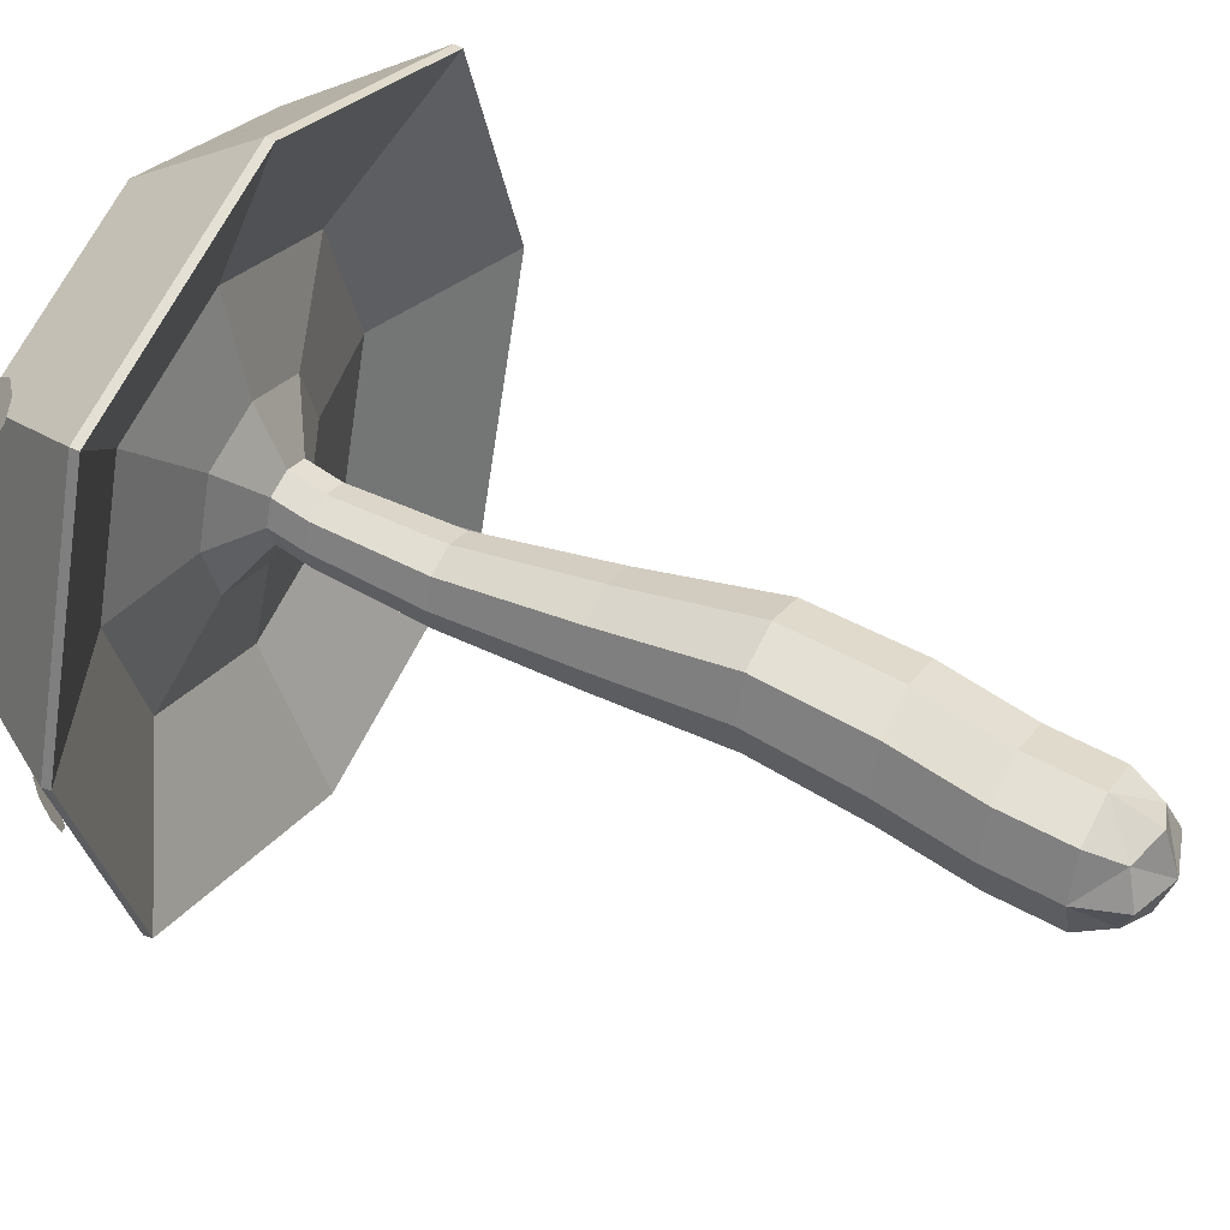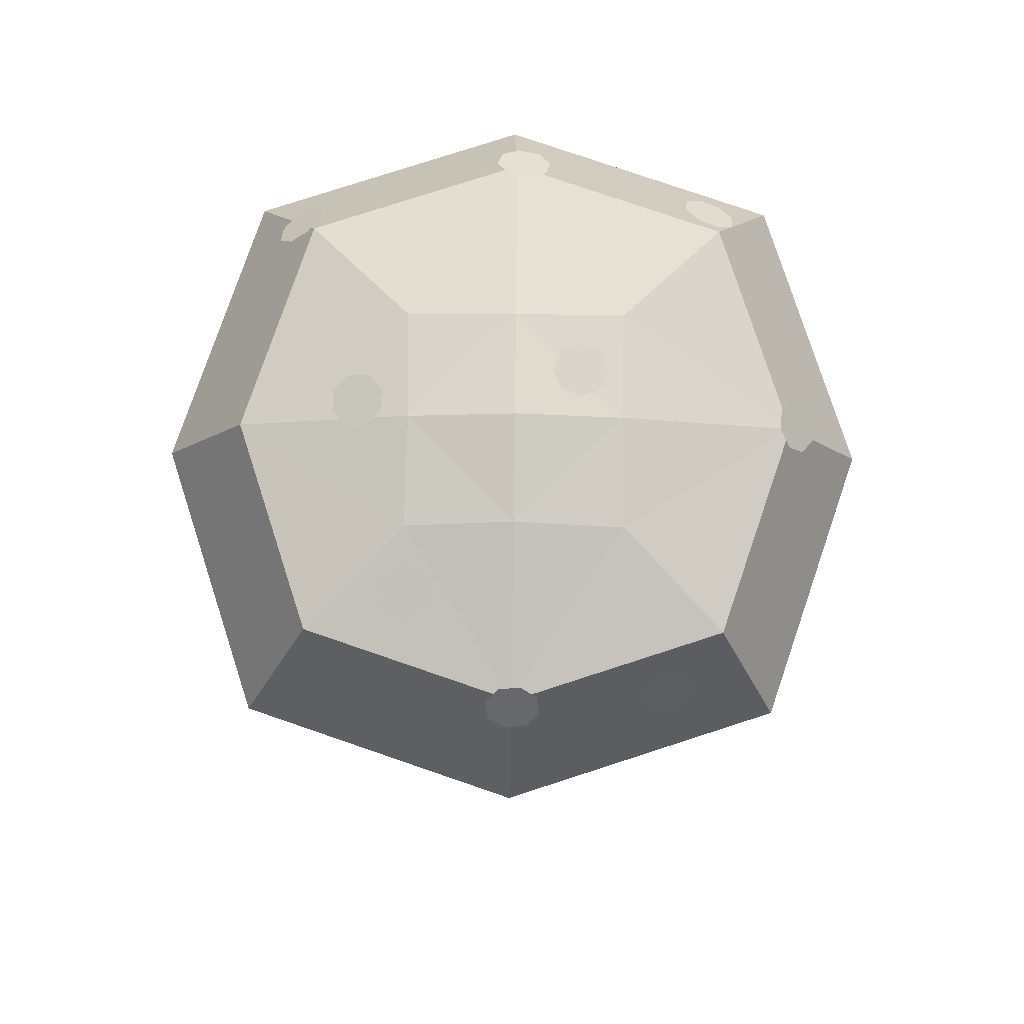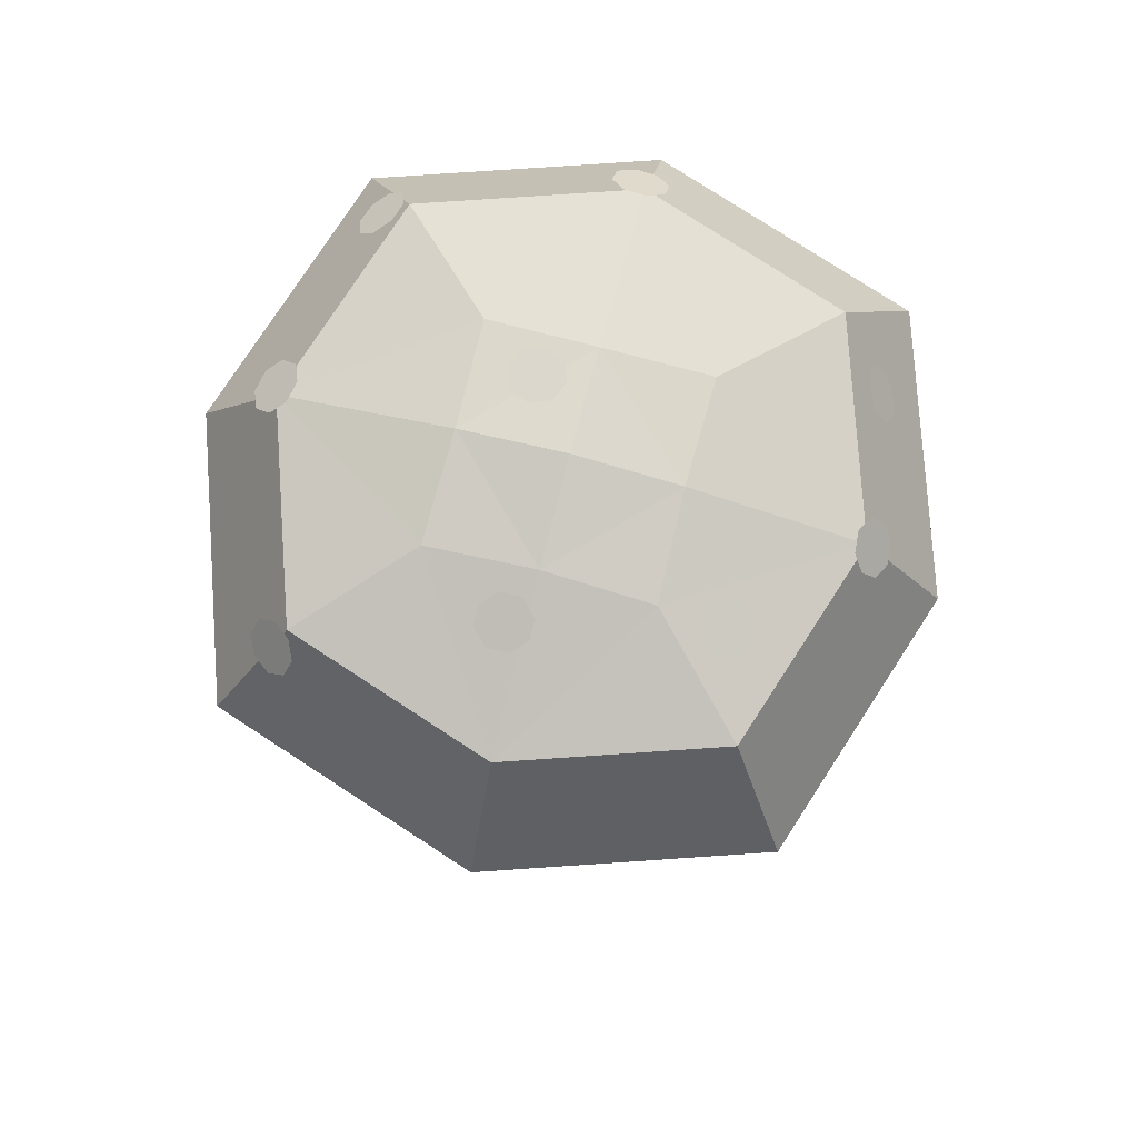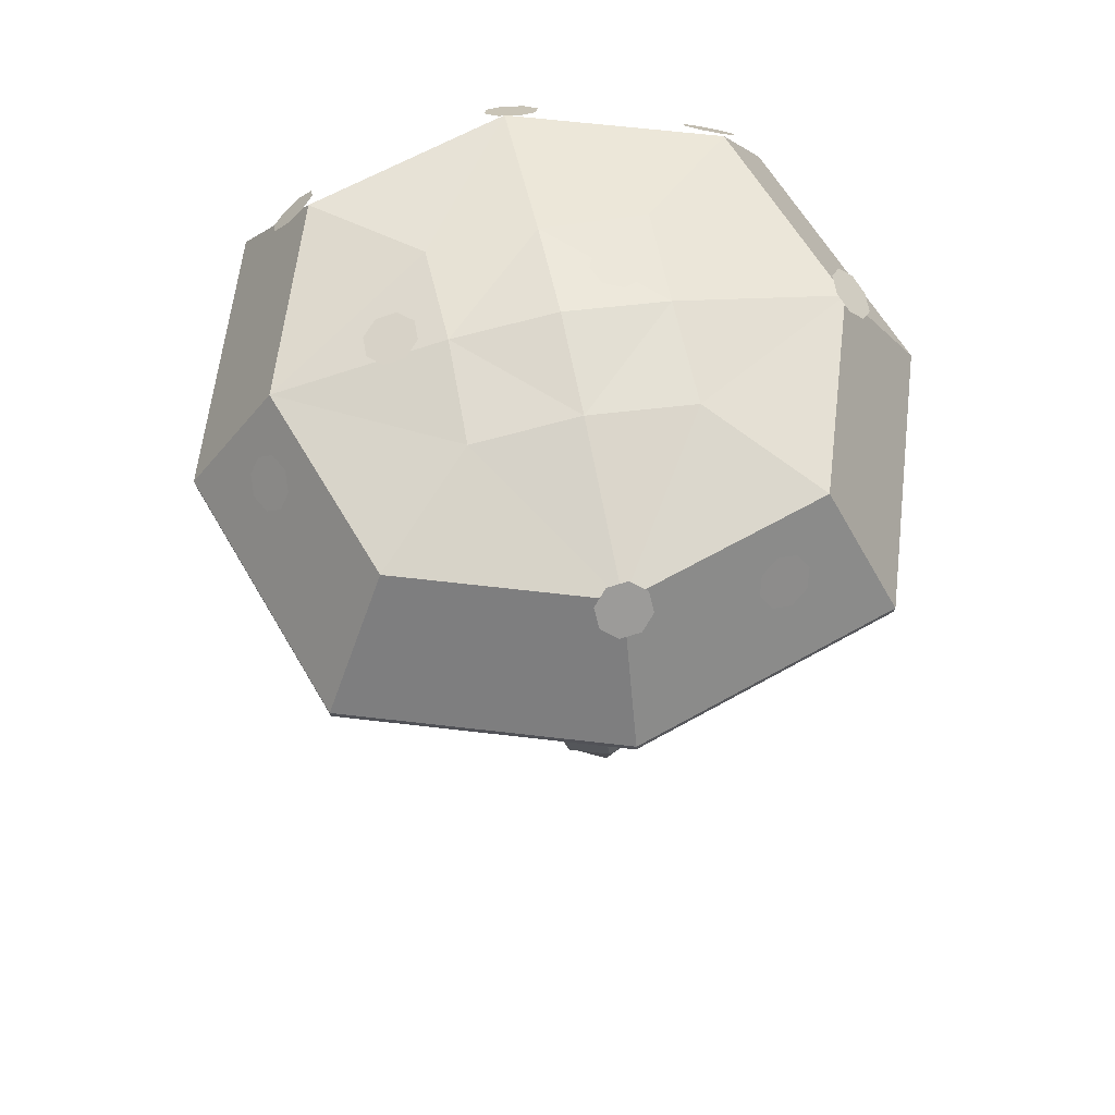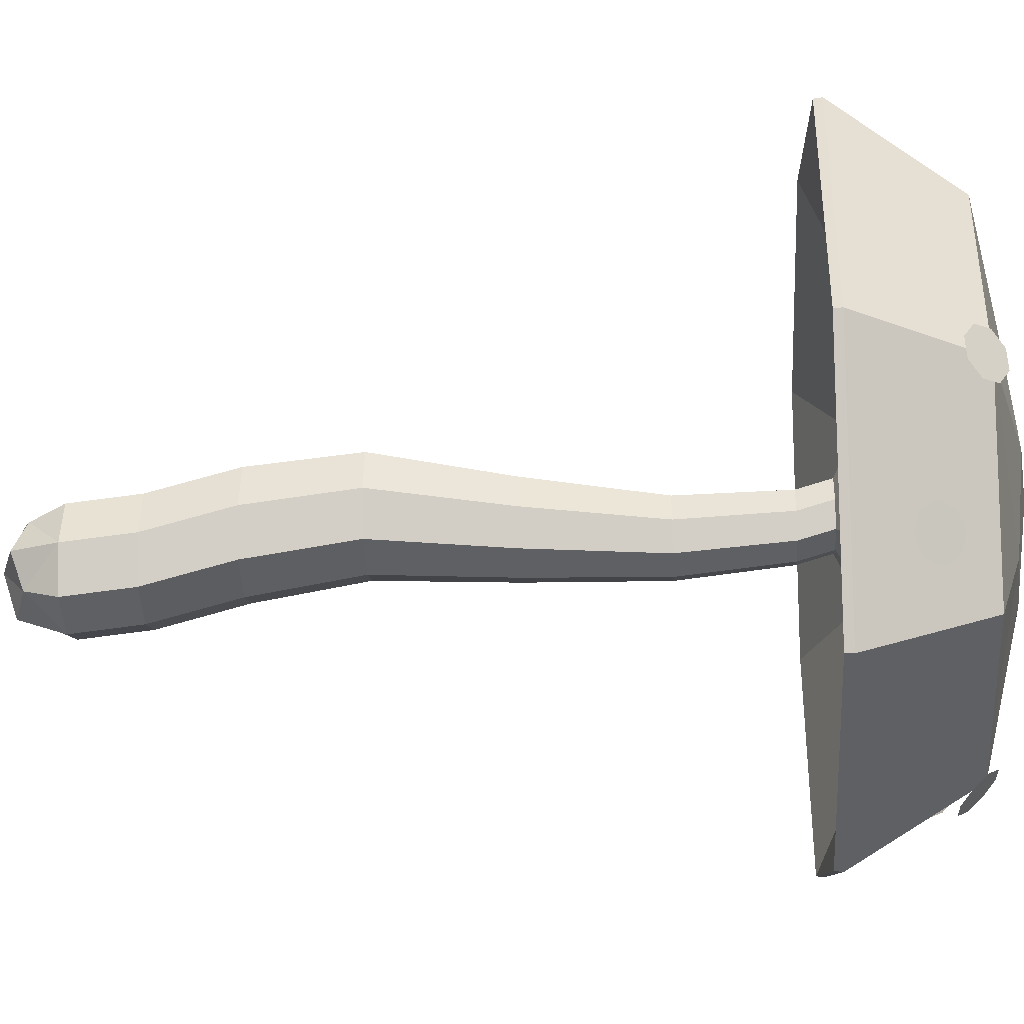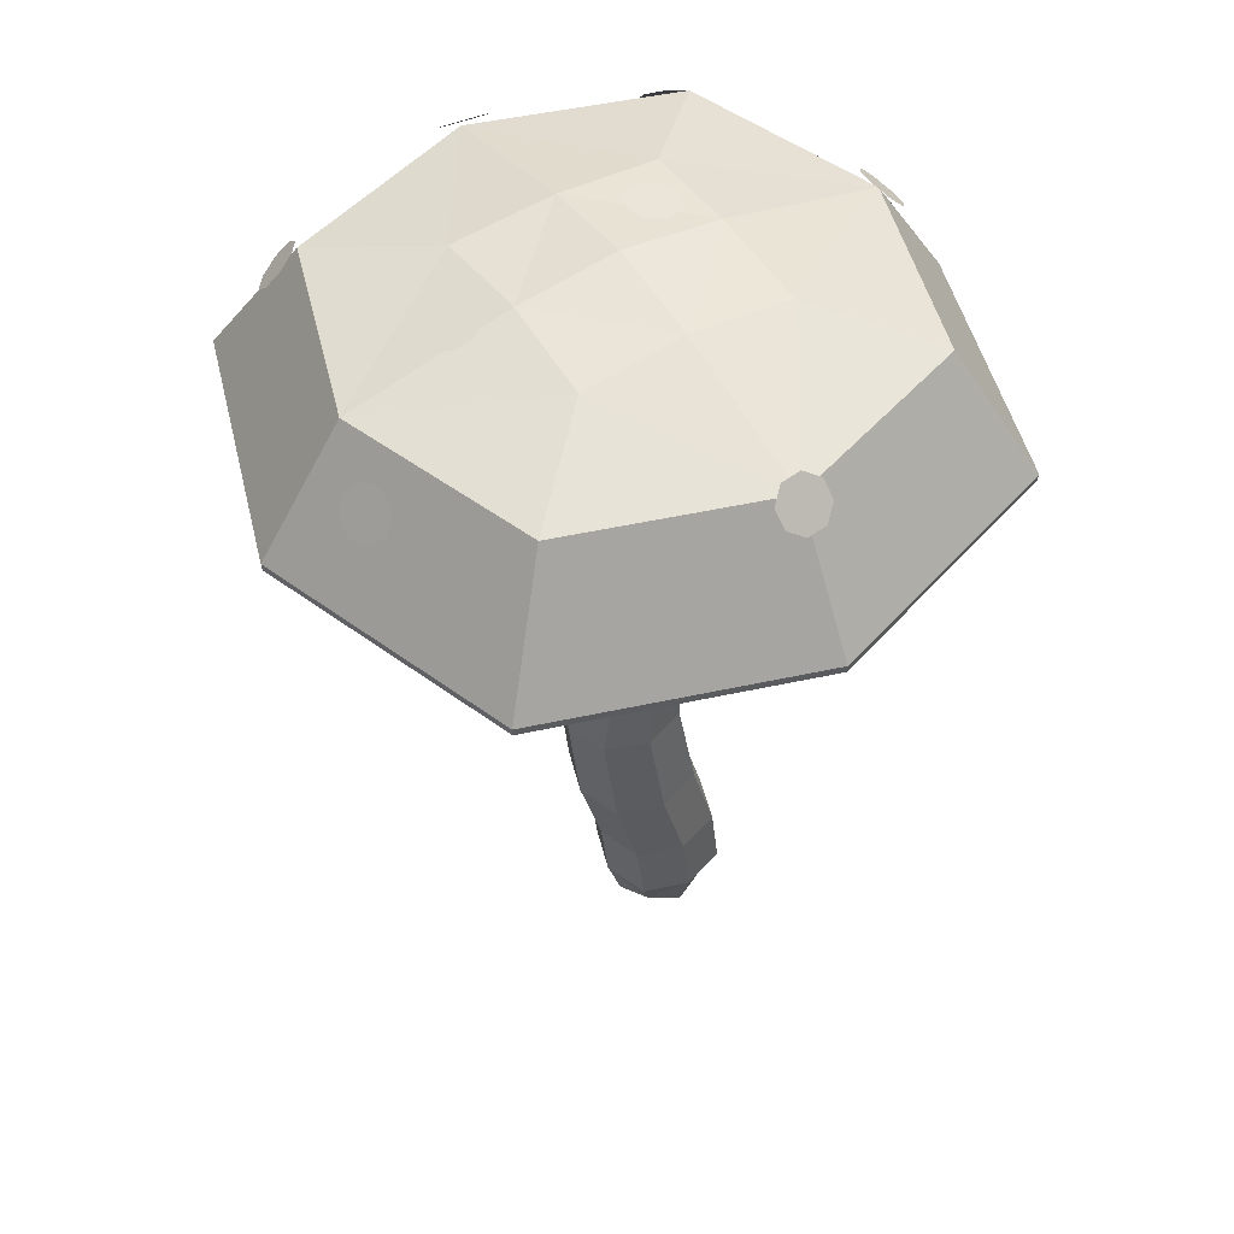
<metadata>
{"format":"obj","ext":"obj","renderer":"f3d","projection":"perspective","resolution":1024,"background":"white","views":[{"elev":45.4,"azim":-61.8,"up":"+Z"},{"elev":78.3,"azim":90.5,"up":"+Y"},{"elev":78.0,"azim":14.6,"up":"+Y"},{"elev":61.8,"azim":78.4,"up":"+Y"},{"elev":-26.6,"azim":93.0,"up":"+Z"},{"elev":49.2,"azim":57.9,"up":"+Y"}]}
</metadata>
<code>
o Cube.002_Cube.004
v -0.3453 0.274 -0.05468
v 0 0.274 -0.4
v 0.3453 0.274 -0.05468
v 0 0.274 0.2906
v 0 -0.07133 -0.05468
v 0.3453 1.162 0.1285
v 0.2674 2.551 0.1252
v -0.3453 1.162 0.1285
v 0 1.162 0.4738
v 0 1.162 -0.2168
v 0 4.132 0.3512
v -0.2674 2.551 0.1252
v 0 2.551 0.3926
v 0 2.551 -0.1422
v 1.076 4.396 0.2118
v 0 4.132 -0.02768
v 0.1895 4.132 0.1618
v -0.1895 4.132 0.1618
v -1.494 4.794 0.2118
v -1.076 4.396 0.2118
v 0 4.396 1.288
v 0 4.396 -0.8642
v 0 5.092 0.2118
v 0 4.794 1.706
v 0 4.794 -1.282
v 1.494 4.794 0.2118
v -0.2146 3.318 0.05741
v 0.2146 3.318 0.05741
v 0 3.318 -0.1571
v 0 3.318 0.272
v -0.259 0.015 -0.05468
v -0.259 0.274 0.2043
v -0.3453 0.6687 -0.00888
v -0.259 0.274 -0.3137
v 0 0.015 -0.3137
v 0 0.6687 -0.3542
v 0.259 0.274 -0.3137
v 0.259 0.015 -0.05468
v 0.3453 0.6687 -0.00888
v 0.259 0.274 0.2043
v 0 0.015 0.2043
v 0 0.6687 0.3364
v -0.3258 1.781 0.2193
v 0 1.781 -0.1066
v 0.3258 1.781 0.2193
v 0 1.781 0.5451
v 0.259 1.162 -0.1305
v 0.259 1.162 0.3875
v -0.259 1.162 0.3875
v -0.259 1.162 -0.1305
v 0.2005 2.551 -0.07536
v 0.2005 2.551 0.3257
v -0.2005 2.551 0.3257
v -0.2005 2.551 -0.07536
v -0.4898 4.28 0.1993
v 0 4.28 -0.2905
v 0.4898 4.28 0.1993
v 0 4.28 0.6891
v 0.1421 4.132 0.3039
v -0.1609 3.318 0.2183
v -0.1421 4.132 0.01968
v 0.1609 3.318 -0.1035
v 0.807 4.396 -0.5952
v 0.807 4.396 1.019
v -0.807 4.396 1.019
v -0.807 4.396 -0.5952
v -0.571 5.017 0.2118
v 0 5.017 -0.3592
v 0.571 5.017 0.2118
v 0 5.017 0.7828
v -1.12 4.794 1.332
v -1.12 4.794 -0.9085
v 1.12 4.794 1.332
v 1.12 4.794 -0.9085
v 0.1609 3.318 0.2183
v -0.1421 4.132 0.3039
v -0.1609 3.318 -0.1035
v 0.1421 4.132 0.01968
v -0.1895 3.937 0.1026
v 0.1895 3.937 0.1026
v 0 3.937 -0.08682
v 0 3.937 0.2921
v -0.1918 0.08214 0.1372
v -0.259 0.6687 0.2501
v -0.1918 0.08214 -0.2465
v -0.259 0.6687 -0.2679
v 0.1918 0.08214 0.1372
v 0.259 0.6687 0.2501
v 0.1918 0.08214 -0.2465
v 0.259 0.6687 -0.2679
v -0.2444 1.781 0.4636
v -0.2444 1.781 -0.02509
v 0.2444 1.781 -0.02509
v 0.2444 1.781 0.4636
v -0.3674 4.28 0.5667
v -0.3674 4.28 -0.1681
v 0.3674 4.28 -0.1681
v 0.3674 4.28 0.5667
v -0.5857 4.959 0.7975
v -0.5857 4.959 -0.3739
v 0.5857 4.959 -0.3739
v 0.5857 4.959 0.7975
v 0.1421 3.937 0.2447
v -0.1421 3.937 0.2447
v -0.1421 3.937 -0.03945
v 0.1421 3.937 -0.03945
v -1.952 4.088 0.2278
v -1.947 4.041 0.2278
v 0 4.088 -1.725
v 0 4.041 -1.719
v 1.952 4.088 0.2278
v 1.947 4.041 0.2278
v 0 4.088 2.18
v 0 4.041 2.175
v -1.46 4.041 1.688
v -1.464 4.088 1.692
v -1.464 4.088 -1.237
v -1.46 4.041 -1.232
v 1.464 4.088 -1.237
v 1.46 4.041 -1.232
v 1.464 4.088 1.692
v 1.46 4.041 1.688
v 0.3409 4.405 1.874
v 0.2077 4.56 1.818
v 0.4918 4.491 1.752
v 0.3586 4.646 1.696
v 0.444 4.416 1.825
v 0.243 4.465 1.871
v 0.2555 4.635 1.745
v 0.4565 4.586 1.699
v 0.3498 4.525 1.785
v -0.1612 4.921 1.194
v -0.2396 4.975 1.005
v 0.03566 4.943 1.119
v -0.04277 4.997 0.9294
v -0.04652 4.92 1.195
v -0.2412 4.943 1.115
v -0.1574 4.998 0.9279
v 0.03722 4.975 1.008
v -0.102 4.959 1.062
v -0.3627 5.045 -0.0358
v -0.3578 5.026 -0.2469
v -0.1512 5.058 -0.03211
v -0.1464 5.04 -0.2432
v -0.2579 5.055 0.009755
v -0.404 5.033 -0.1421
v -0.2511 5.029 -0.2887
v -0.105 5.052 -0.1369
v -0.2545 5.042 -0.1395
v 1.319 4.593 -0.7123
v 1.421 4.412 -0.7532
v 1.393 4.59 -0.5138
v 1.495 4.409 -0.5546
v 1.335 4.629 -0.6046
v 1.355 4.503 -0.7738
v 1.48 4.373 -0.6624
v 1.46 4.499 -0.4931
v 1.407 4.501 -0.6335
v 1.434 4.87 0.173
v 1.554 4.729 0.07005
v 1.502 4.793 0.3582
v 1.622 4.652 0.2553
v 1.443 4.86 0.2869
v 1.48 4.815 0.08315
v 1.613 4.661 0.1413
v 1.576 4.706 0.3451
v 1.528 4.761 0.2141
v -1.618 4.711 0.1989
v -1.515 4.779 0.02637
v -1.495 4.833 0.3203
v -1.392 4.901 0.1477
v -1.577 4.758 0.2954
v -1.592 4.719 0.08752
v -1.432 4.854 0.05132
v -1.418 4.893 0.2592
v -1.505 4.806 0.1733
v -0.166 4.709 -1.373
v 0.03392 4.656 -1.419
v -0.09597 4.851 -1.233
v 0.104 4.799 -1.279
v -0.1724 4.791 -1.293
v -0.08057 4.653 -1.425
v 0.1104 4.716 -1.358
v 0.01851 4.855 -1.227
v -0.03103 4.754 -1.326
v -1.185 4.572 1.528
v -1.316 4.608 1.364
v -1.063 4.734 1.466
v -1.193 4.77 1.302
v -1.097 4.646 1.53
v -1.276 4.557 1.459
v -1.282 4.697 1.3
v -1.103 4.786 1.371
v -1.189 4.671 1.415
v 0.8412 4.914 0.6824
v 1.046 4.865 0.7031
v 0.817 4.901 0.8926
v 1.022 4.852 0.9133
v 0.7866 4.918 0.7832
v 0.9488 4.892 0.6492
v 1.077 4.848 0.8125
v 0.9145 4.874 0.9464
v 0.9316 4.883 0.7978
v -1.343 4.662 -0.7403
v -1.34 4.569 -0.9305
v -1.187 4.792 -0.8012
v -1.184 4.699 -0.9914
v -1.266 4.746 -0.7313
v -1.374 4.589 -0.8228
v -1.261 4.614 -1
v -1.153 4.772 -0.9089
v -1.263 4.68 -0.8659
f 59 58 11
f 58 76 11
f 15 98 57
f 15 97 63
f 73 111 26
f 64 114 21
f 61 56 16
f 56 78 16
f 17 97 57
f 57 59 17
f 76 55 18
f 18 96 61
f 65 108 20
f 108 66 20
f 19 99 67
f 19 100 72
f 20 96 55
f 20 95 65
f 107 71 19
f 66 110 22
f 21 95 58
f 21 98 64
f 71 113 24
f 22 97 56
f 22 96 66
f 74 109 25
f 63 112 15
f 69 68 23
f 68 67 23
f 67 70 23
f 70 69 23
f 113 73 24
f 114 65 21
f 24 102 70
f 24 99 71
f 109 72 25
f 110 63 22
f 25 100 68
f 25 101 74
f 111 74 26
f 112 64 15
f 26 101 69
f 26 102 73
f 107 115 116
f 107 118 108
f 109 118 117
f 109 120 110
f 111 120 119
f 111 122 112
f 113 122 121
f 113 115 114
f 72 107 19
f 59 98 58
f 58 95 76
f 15 64 98
f 15 57 97
f 73 121 111
f 64 122 114
f 61 96 56
f 56 97 78
f 17 78 97
f 57 98 59
f 76 95 55
f 18 55 96
f 65 115 108
f 108 118 66
f 19 71 99
f 19 67 100
f 20 66 96
f 20 55 95
f 107 116 71
f 66 118 110
f 21 65 95
f 21 58 98
f 71 116 113
f 22 63 97
f 22 56 96
f 74 119 109
f 63 120 112
f 69 101 68
f 68 100 67
f 67 99 70
f 70 102 69
f 113 121 73
f 114 115 65
f 24 73 102
f 24 70 99
f 109 117 72
f 110 120 63
f 25 72 100
f 25 68 101
f 111 119 74
f 112 122 64
f 26 74 101
f 26 69 102
f 107 108 115
f 107 117 118
f 109 110 118
f 109 119 120
f 111 112 120
f 111 121 122
f 113 114 122
f 113 116 115
f 72 117 107
f 1 83 32
f 32 33 1
f 1 86 34
f 1 85 31
f 2 85 34
f 34 36 2
f 36 37 2
f 2 89 35
f 3 89 37
f 3 90 39
f 39 40 3
f 3 87 38
f 4 87 40
f 4 88 42
f 4 84 32
f 4 83 41
f 5 85 35
f 5 89 38
f 5 87 41
f 5 83 31
f 6 88 39
f 39 47 6
f 6 93 45
f 45 48 6
f 52 45 7
f 7 93 51
f 27 54 12
f 50 33 8
f 8 84 49
f 49 43 8
f 8 92 50
f 49 42 9
f 42 48 9
f 9 94 46
f 9 91 49
f 10 90 36
f 10 86 50
f 50 44 10
f 44 47 10
f 76 82 11
f 82 59 11
f 12 92 43
f 43 53 12
f 13 91 46
f 13 94 52
f 14 62 51
f 51 44 14
f 44 54 14
f 16 106 81
f 16 105 61
f 17 103 80
f 80 78 17
f 61 79 18
f 18 104 76
f 60 79 27
f 27 105 77
f 28 106 80
f 80 75 28
f 77 81 29
f 81 62 29
f 51 28 7
f 60 12 53
f 30 103 82
f 30 104 60
f 77 14 54
f 30 53 13
f 52 30 13
f 7 75 52
f 1 31 83
f 32 84 33
f 1 33 86
f 1 34 85
f 2 35 85
f 34 86 36
f 36 90 37
f 2 37 89
f 3 38 89
f 3 37 90
f 39 88 40
f 3 40 87
f 4 41 87
f 4 40 88
f 4 42 84
f 4 32 83
f 5 31 85
f 5 35 89
f 5 38 87
f 5 41 83
f 6 48 88
f 39 90 47
f 6 47 93
f 45 94 48
f 52 94 45
f 7 45 93
f 27 77 54
f 50 86 33
f 8 33 84
f 49 91 43
f 8 43 92
f 49 84 42
f 42 88 48
f 9 48 94
f 9 46 91
f 10 47 90
f 10 36 86
f 50 92 44
f 44 93 47
f 76 104 82
f 82 103 59
f 12 54 92
f 43 91 53
f 13 53 91
f 13 46 94
f 14 29 62
f 51 93 44
f 44 92 54
f 16 78 106
f 16 81 105
f 17 59 103
f 80 106 78
f 61 105 79
f 18 79 104
f 60 104 79
f 27 79 105
f 28 62 106
f 80 103 75
f 77 105 81
f 81 106 62
f 51 62 28
f 60 27 12
f 30 75 103
f 30 82 104
f 77 29 14
f 30 60 53
f 52 75 30
f 7 28 75
f 131 126 129
f 131 124 128
f 123 131 128
f 125 131 127
f 140 135 138
f 140 133 137
f 132 140 137
f 134 140 136
f 149 144 147
f 149 142 146
f 141 149 146
f 143 149 145
f 158 153 156
f 158 151 155
f 150 158 155
f 152 158 154
f 167 162 165
f 167 160 164
f 159 167 164
f 161 167 163
f 176 171 174
f 176 169 173
f 168 176 173
f 170 176 172
f 185 180 183
f 185 178 182
f 177 185 182
f 179 185 181
f 194 189 192
f 194 187 191
f 186 194 191
f 188 194 190
f 203 198 201
f 203 196 200
f 195 203 200
f 197 203 199
f 212 207 210
f 212 205 209
f 204 212 209
f 206 212 208
f 131 130 126
f 131 129 124
f 123 127 131
f 125 130 131
f 140 139 135
f 140 138 133
f 132 136 140
f 134 139 140
f 149 148 144
f 149 147 142
f 141 145 149
f 143 148 149
f 158 157 153
f 158 156 151
f 150 154 158
f 152 157 158
f 167 166 162
f 167 165 160
f 159 163 167
f 161 166 167
f 176 175 171
f 176 174 169
f 168 172 176
f 170 175 176
f 185 184 180
f 185 183 178
f 177 181 185
f 179 184 185
f 194 193 189
f 194 192 187
f 186 190 194
f 188 193 194
f 203 202 198
f 203 201 196
f 195 199 203
f 197 202 203
f 212 211 207
f 212 210 205
f 204 208 212
f 206 211 212

</code>
